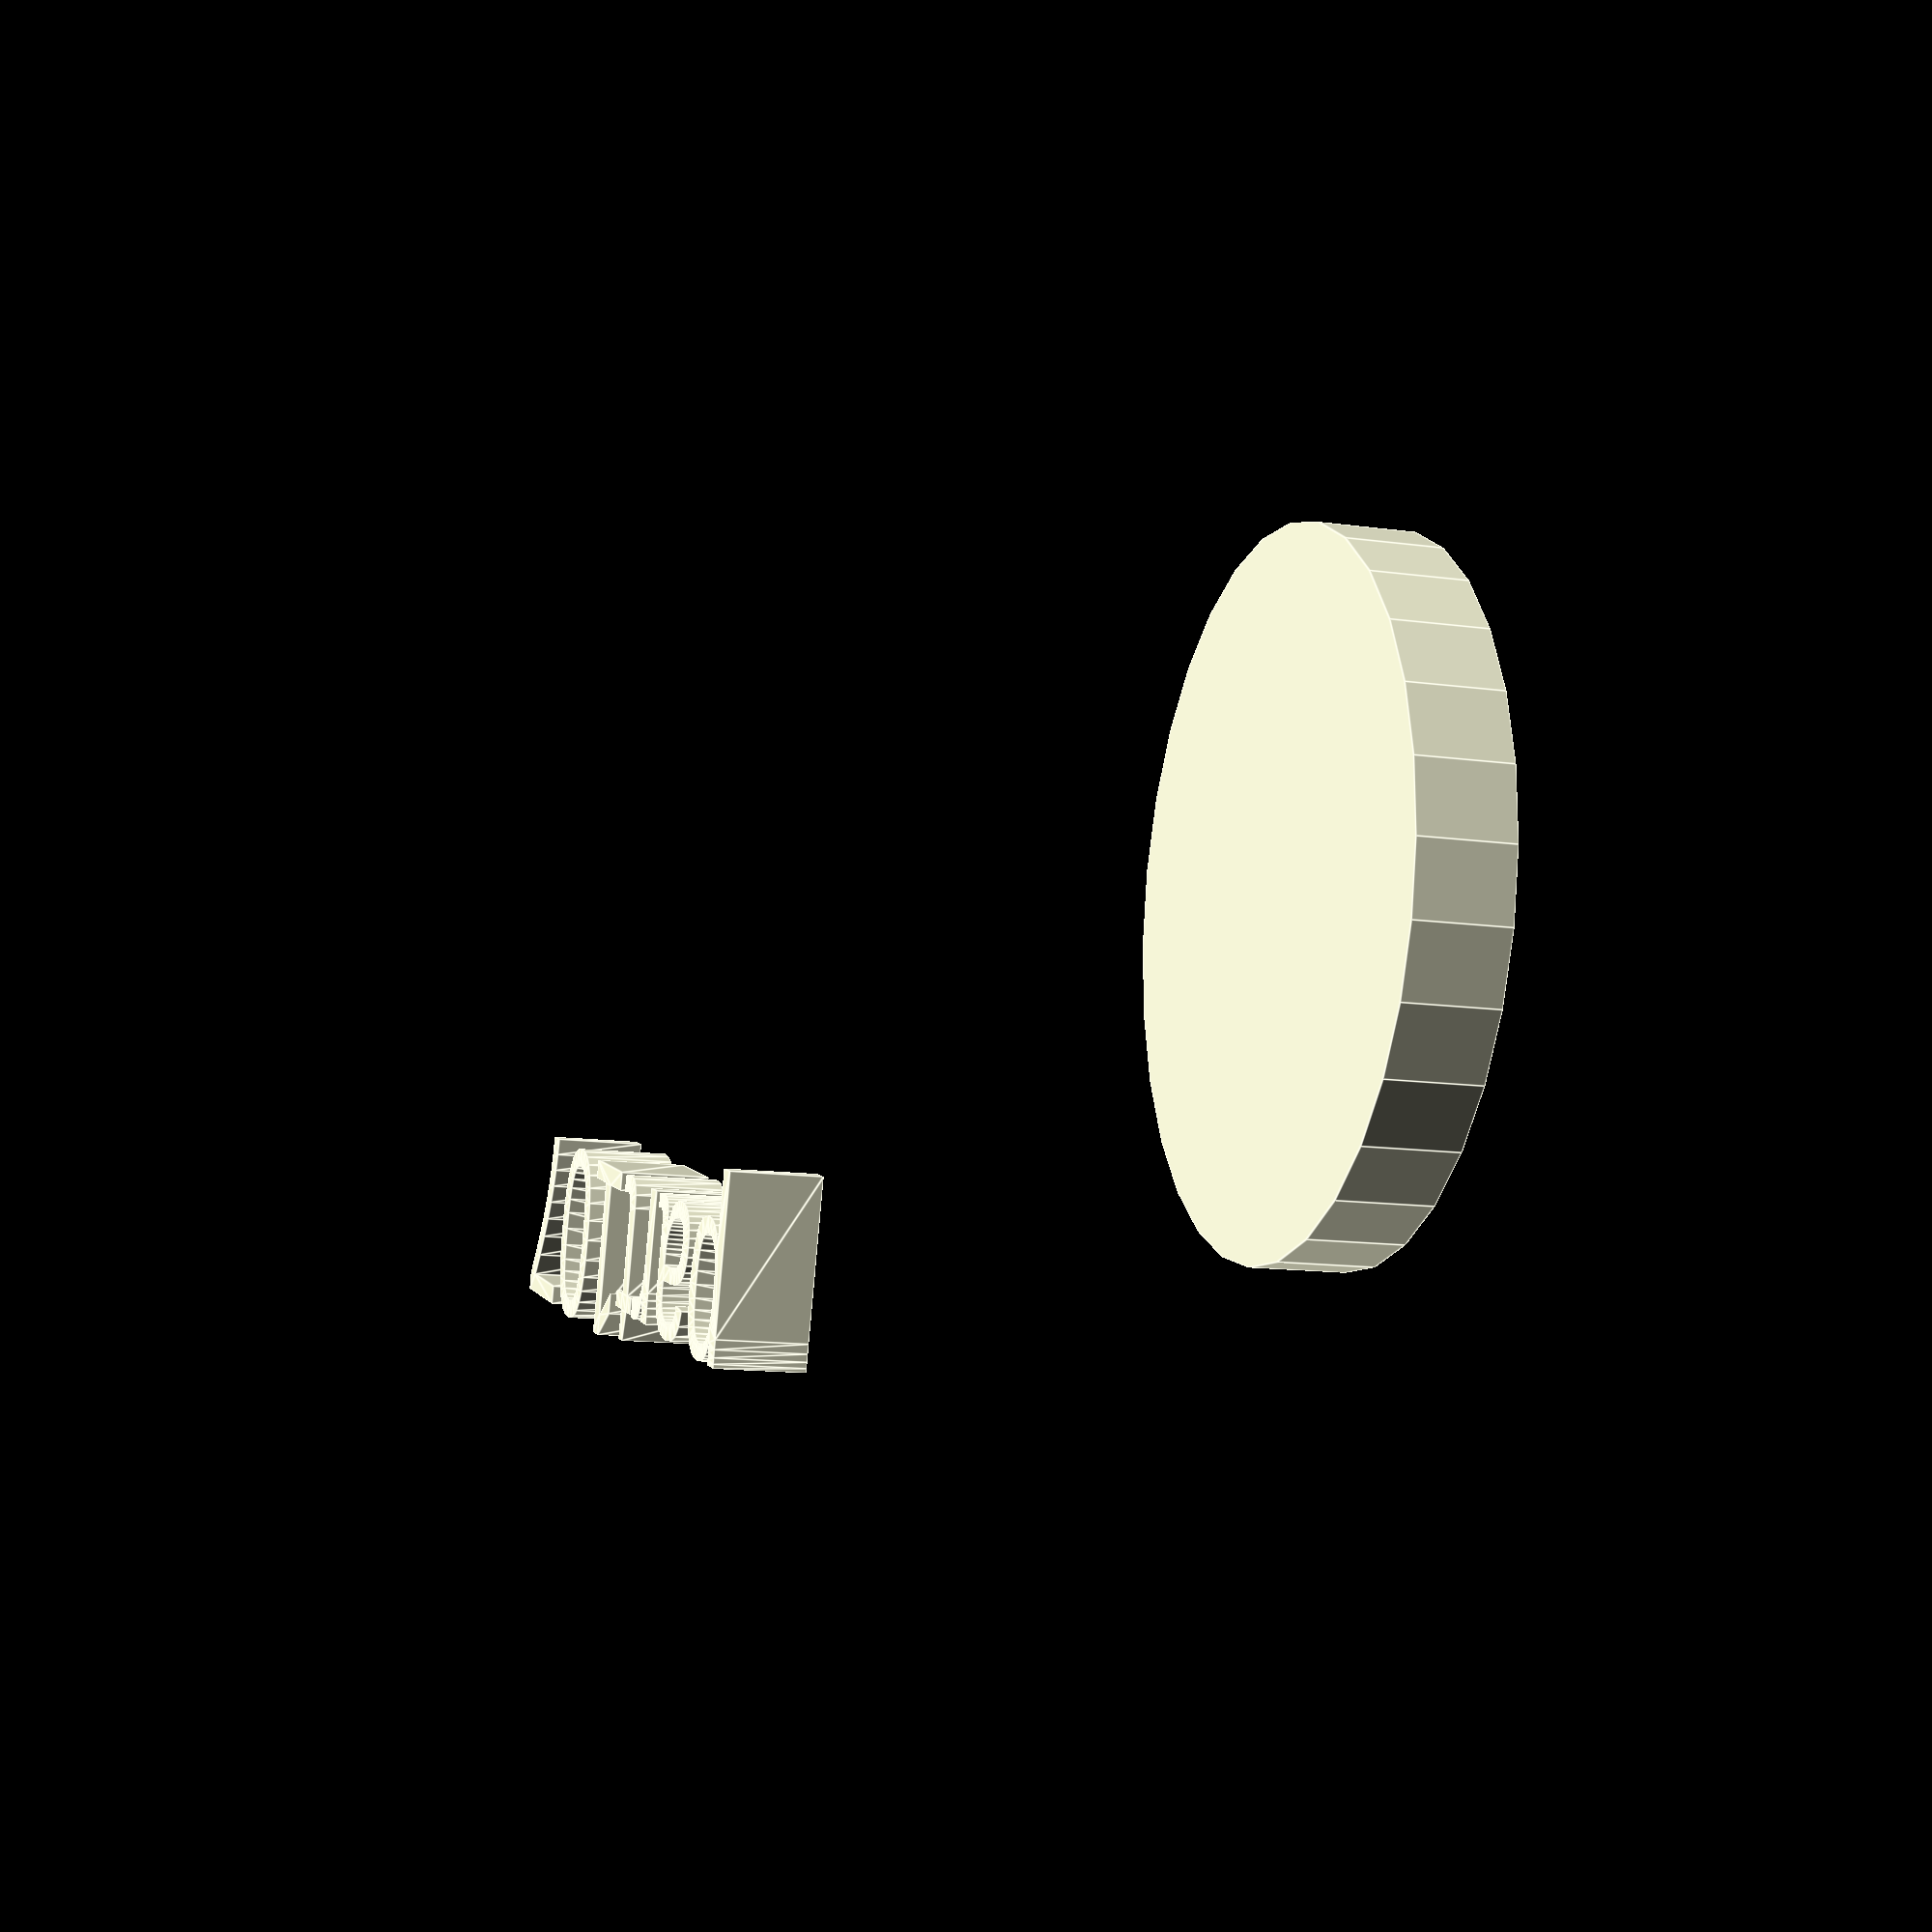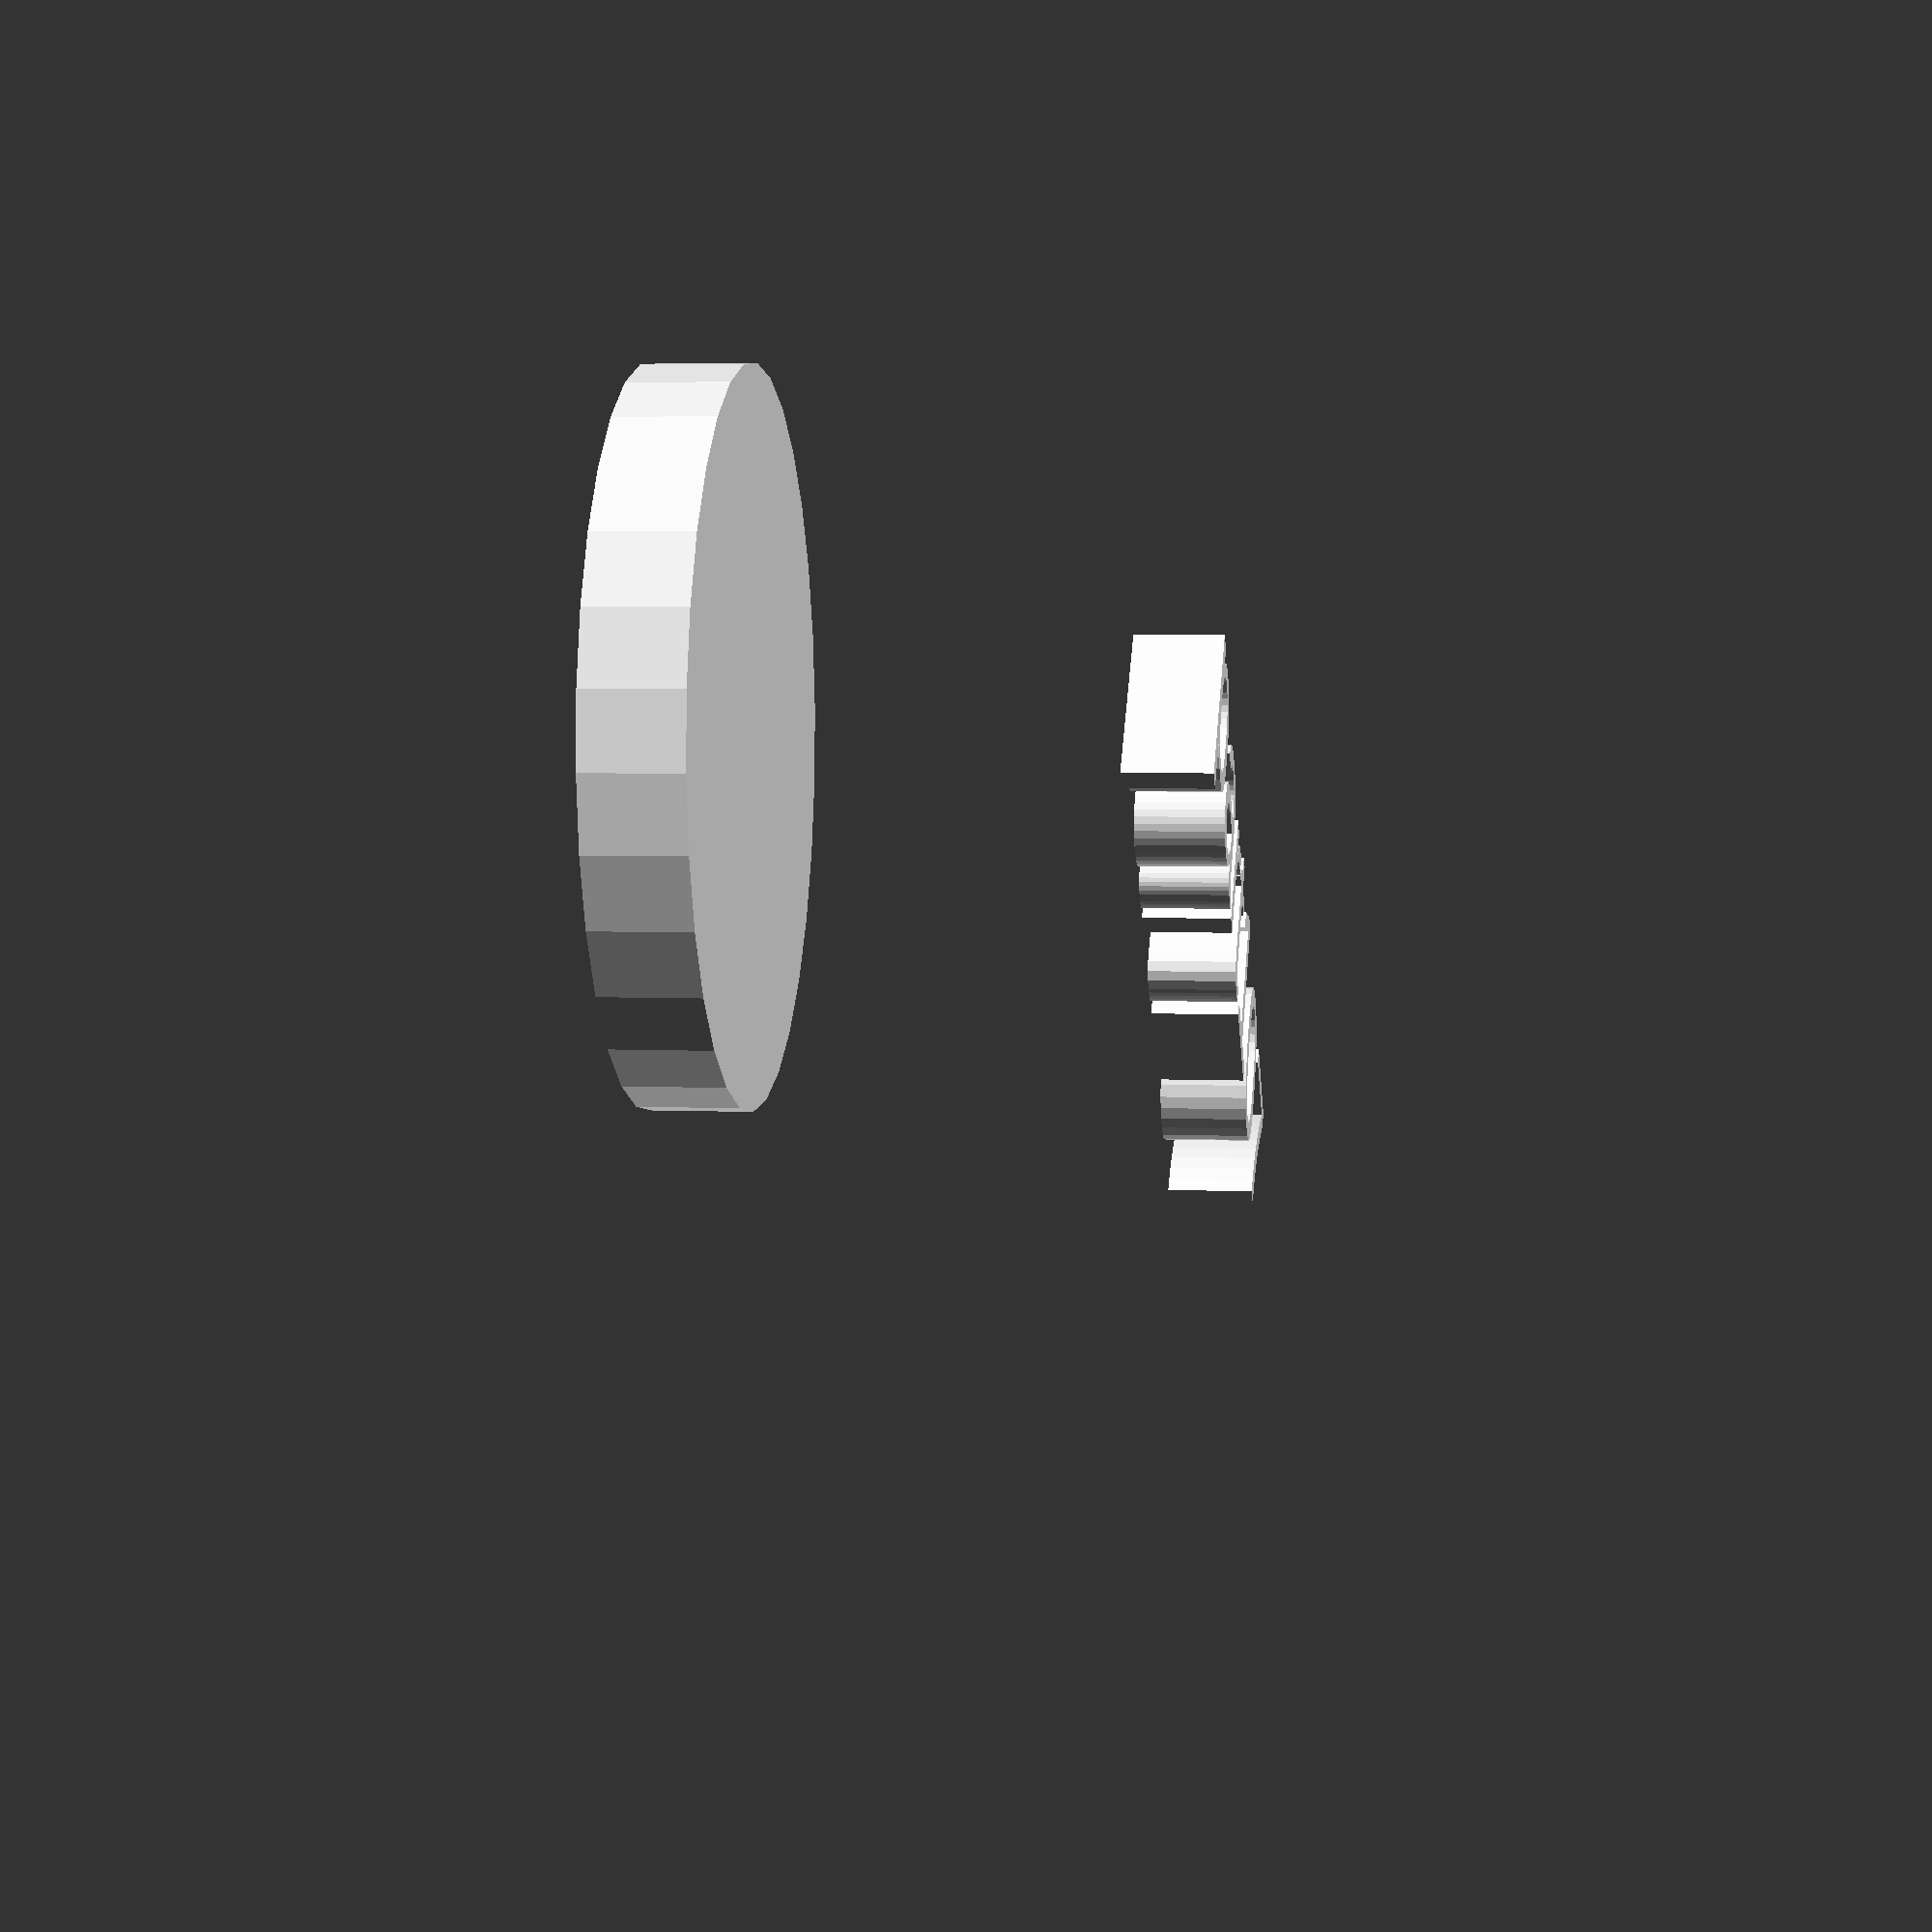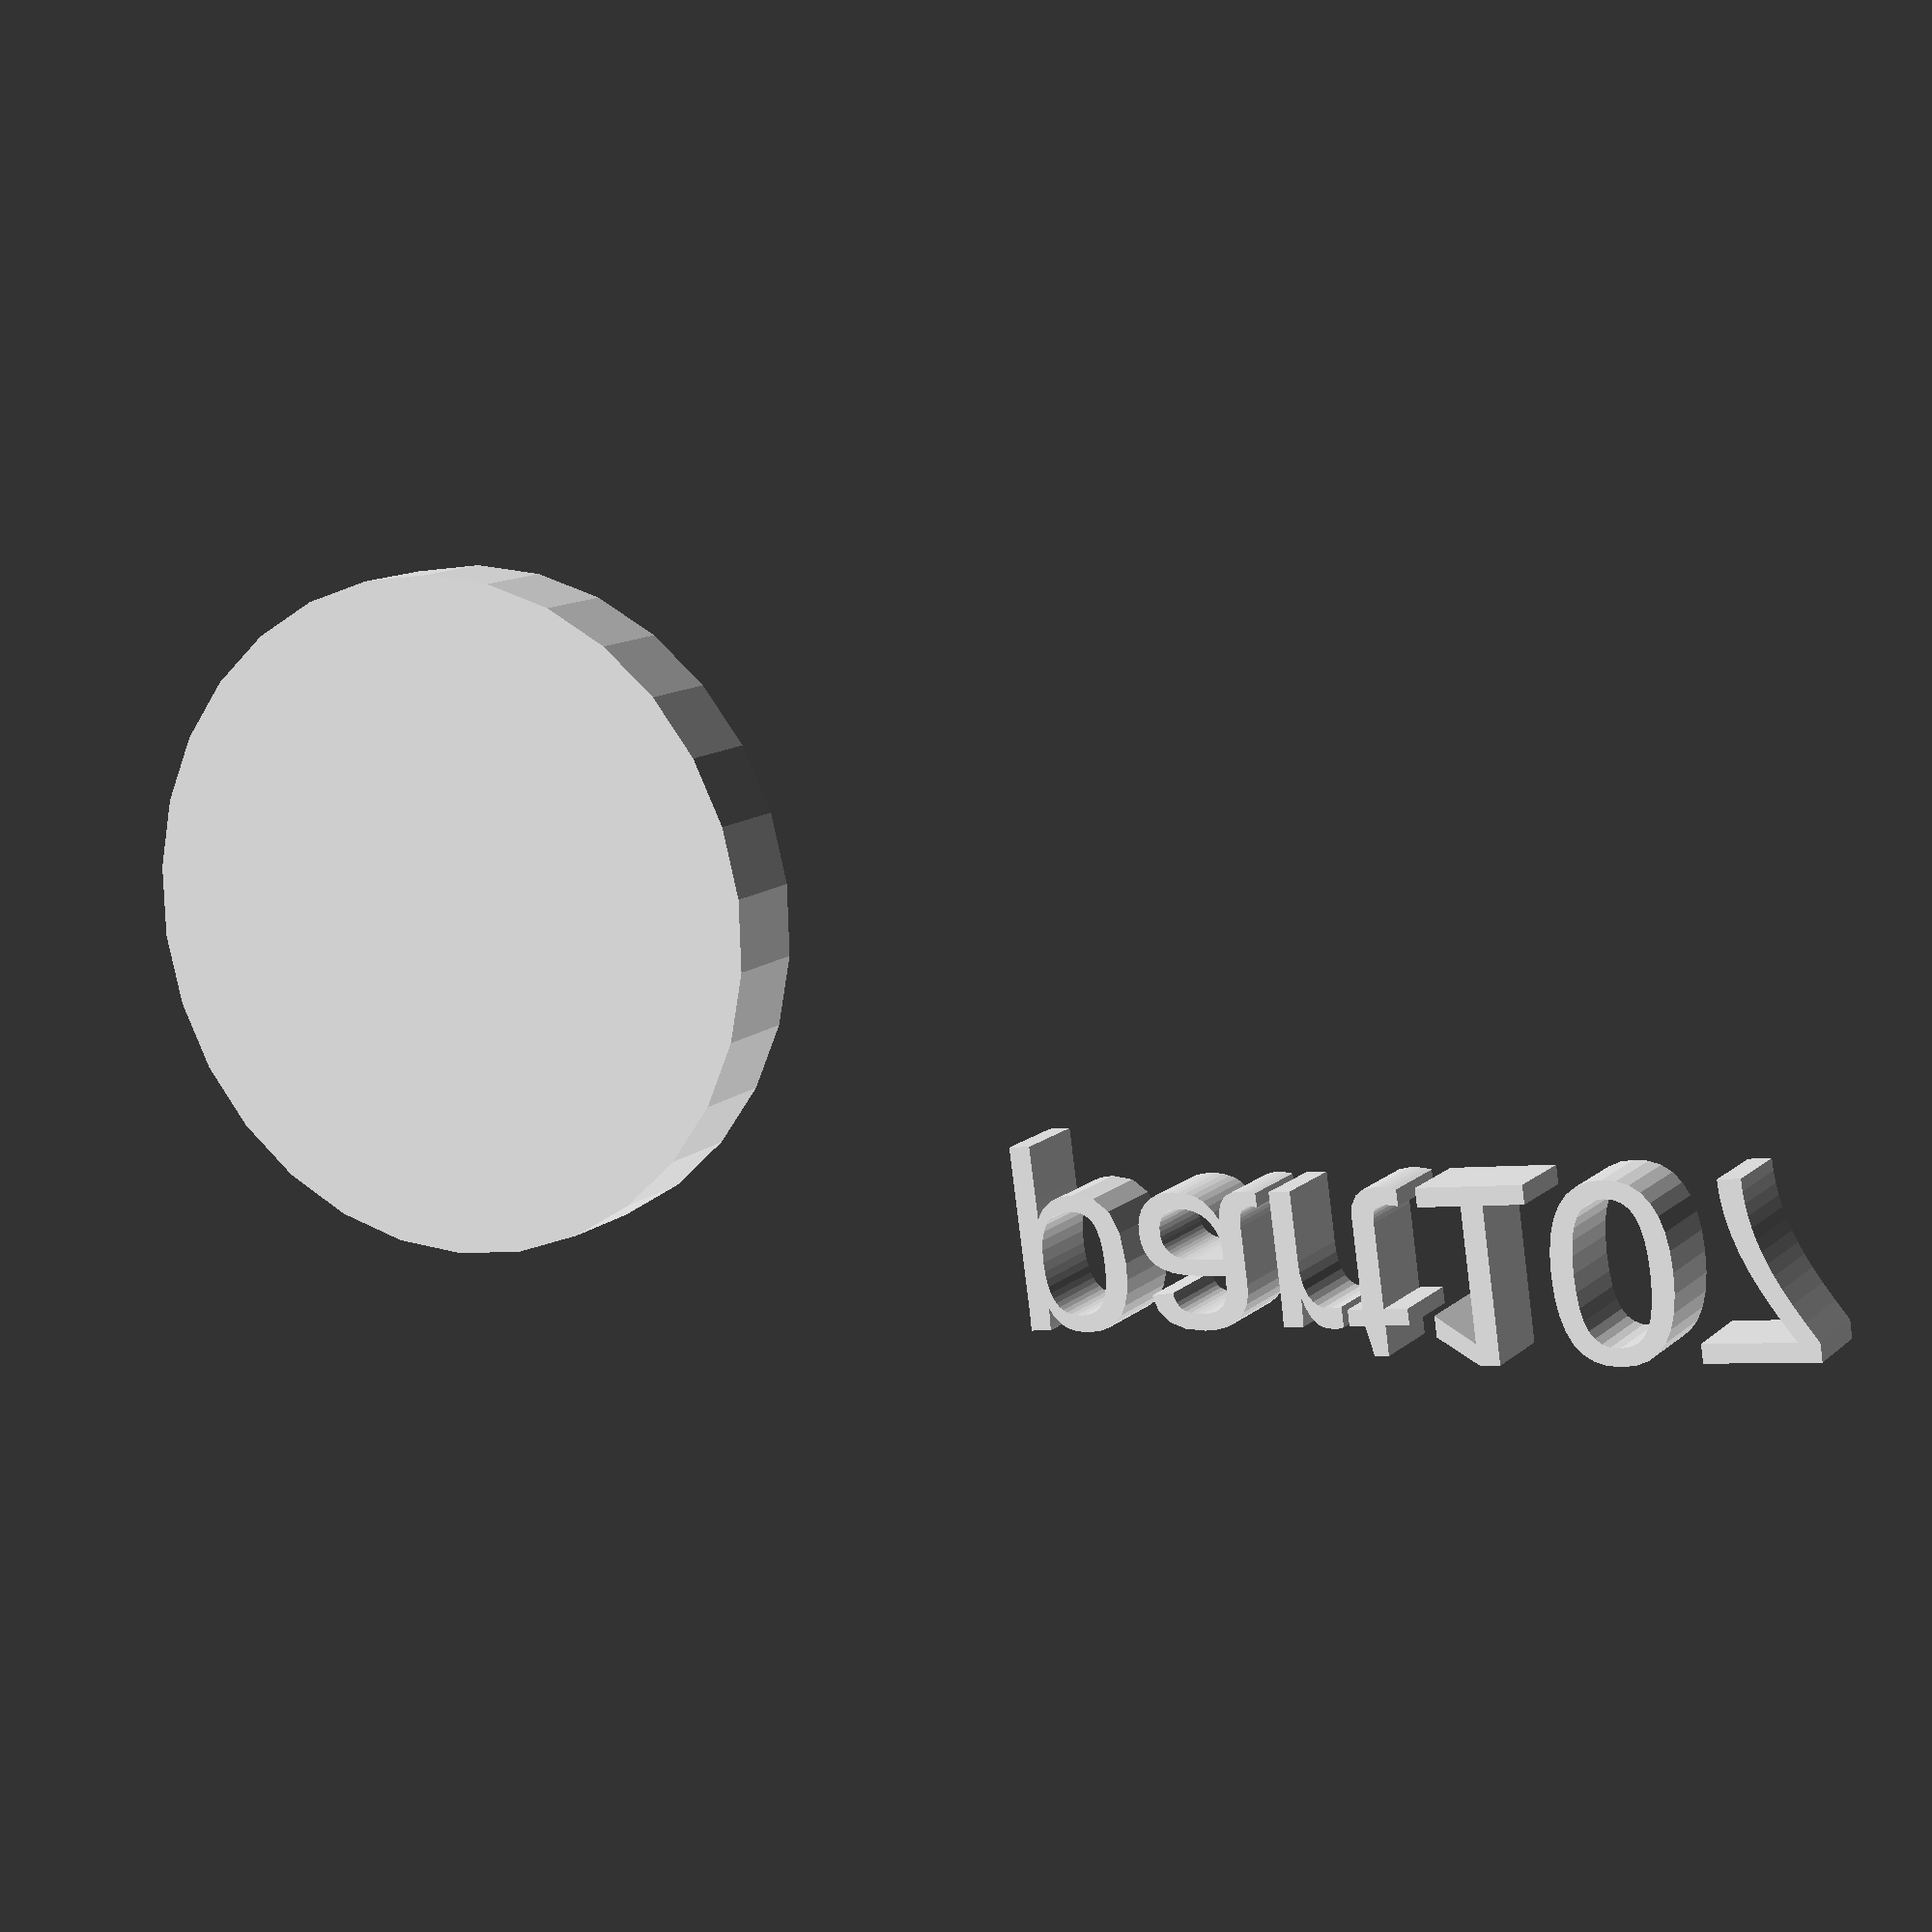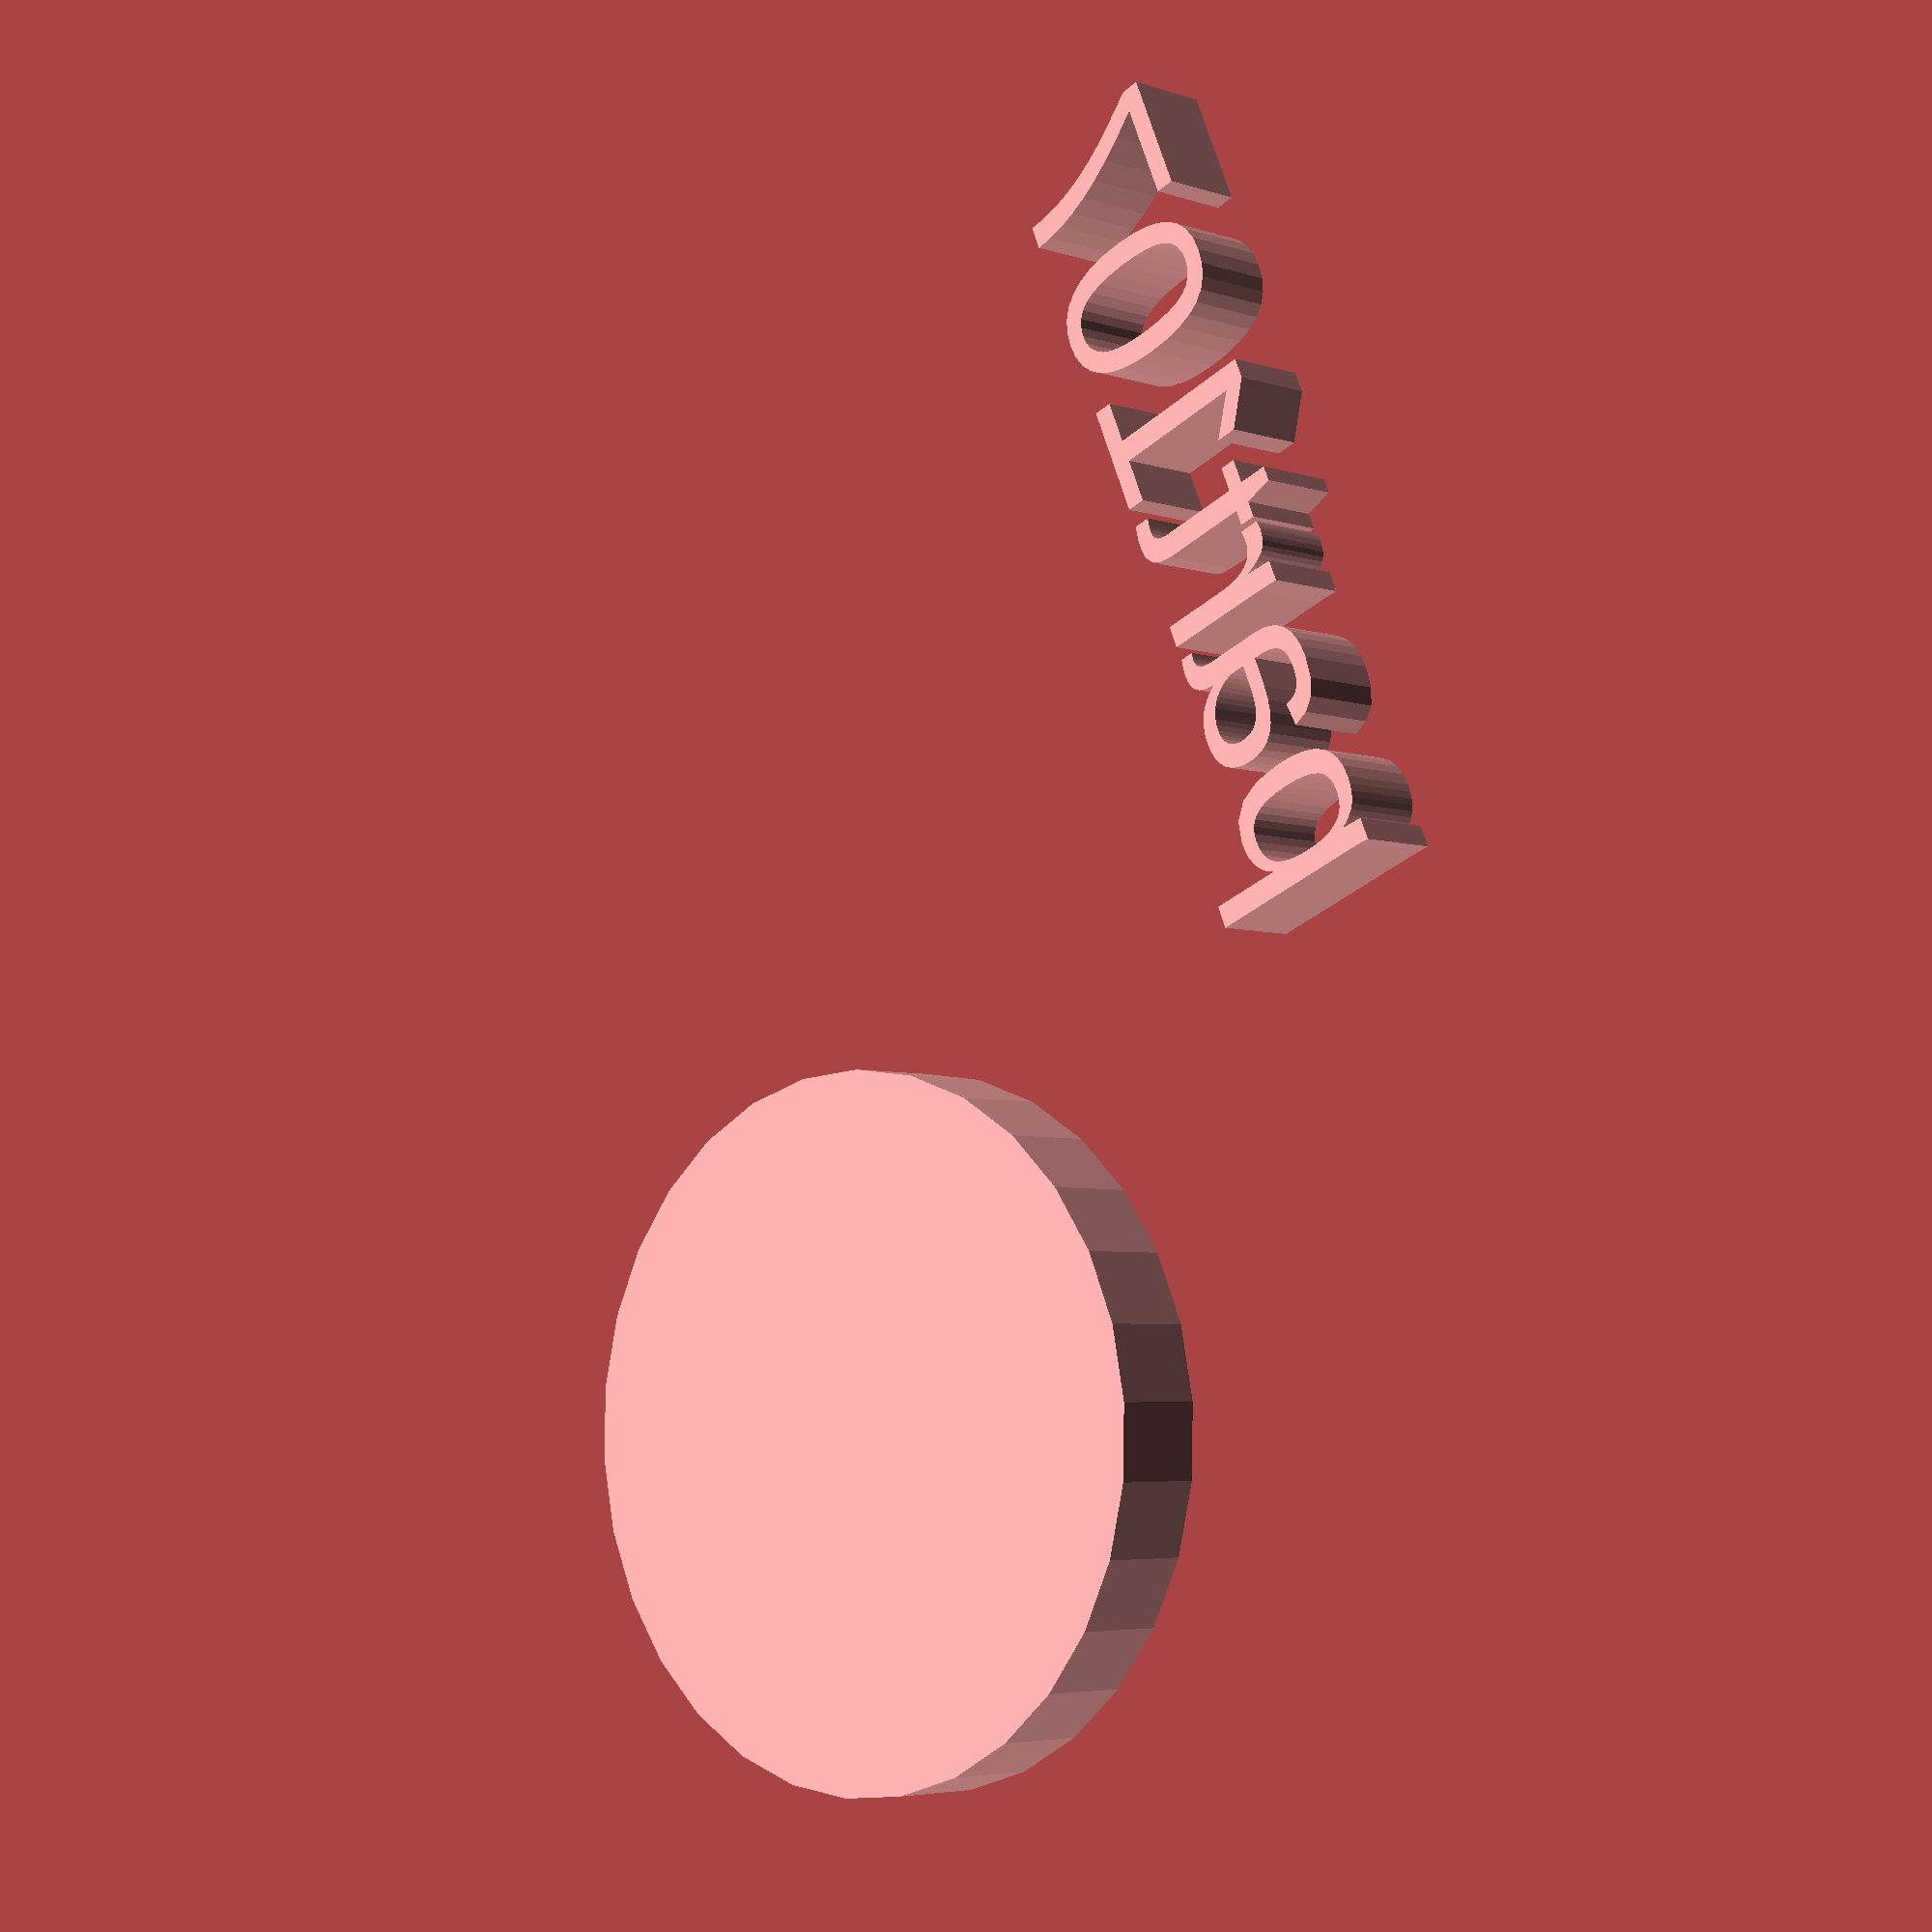
<openscad>
//[CUSTOMIZATION]
// Height
h=5;
// Radius
r1=18;
// Message
txt="part107";
module __END_CUSTOMIZATIONS () { }
cylinder(h,r1,r1);
translate([20,20,20]) { linear_extrude(5) text(txt, font="Liberation Sans"); }

</openscad>
<views>
elev=13.2 azim=197.1 roll=72.2 proj=p view=edges
elev=175.2 azim=225.1 roll=262.6 proj=p view=solid
elev=168.7 azim=8.0 roll=332.8 proj=p view=solid
elev=184.7 azim=113.0 roll=317.1 proj=p view=wireframe
</views>
